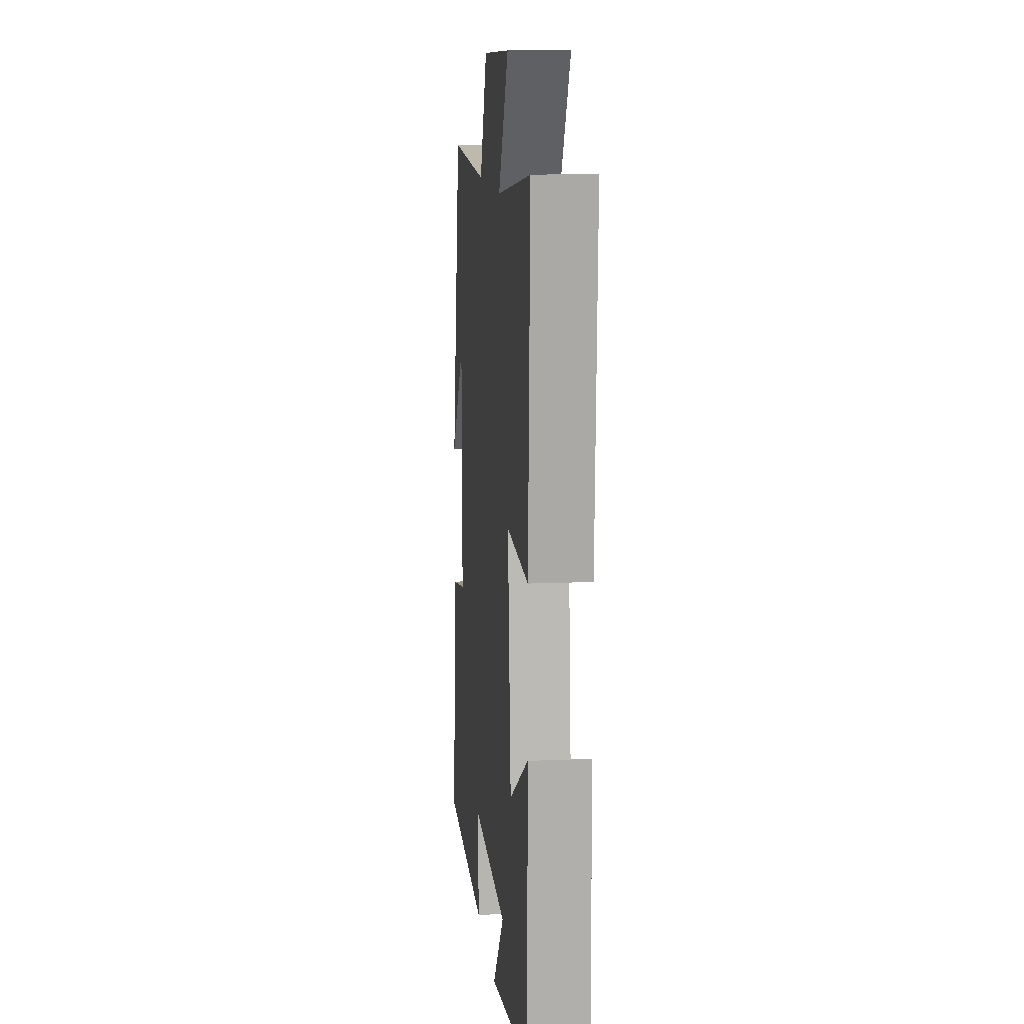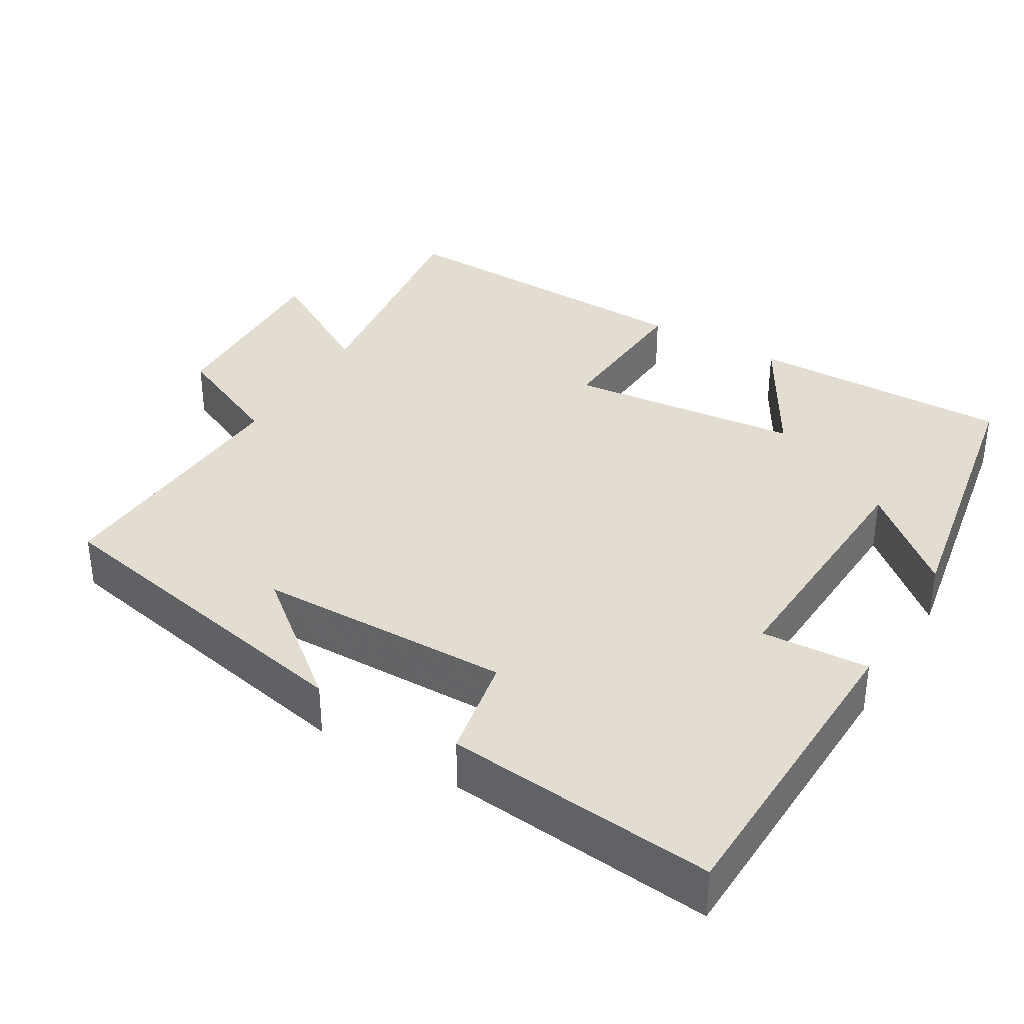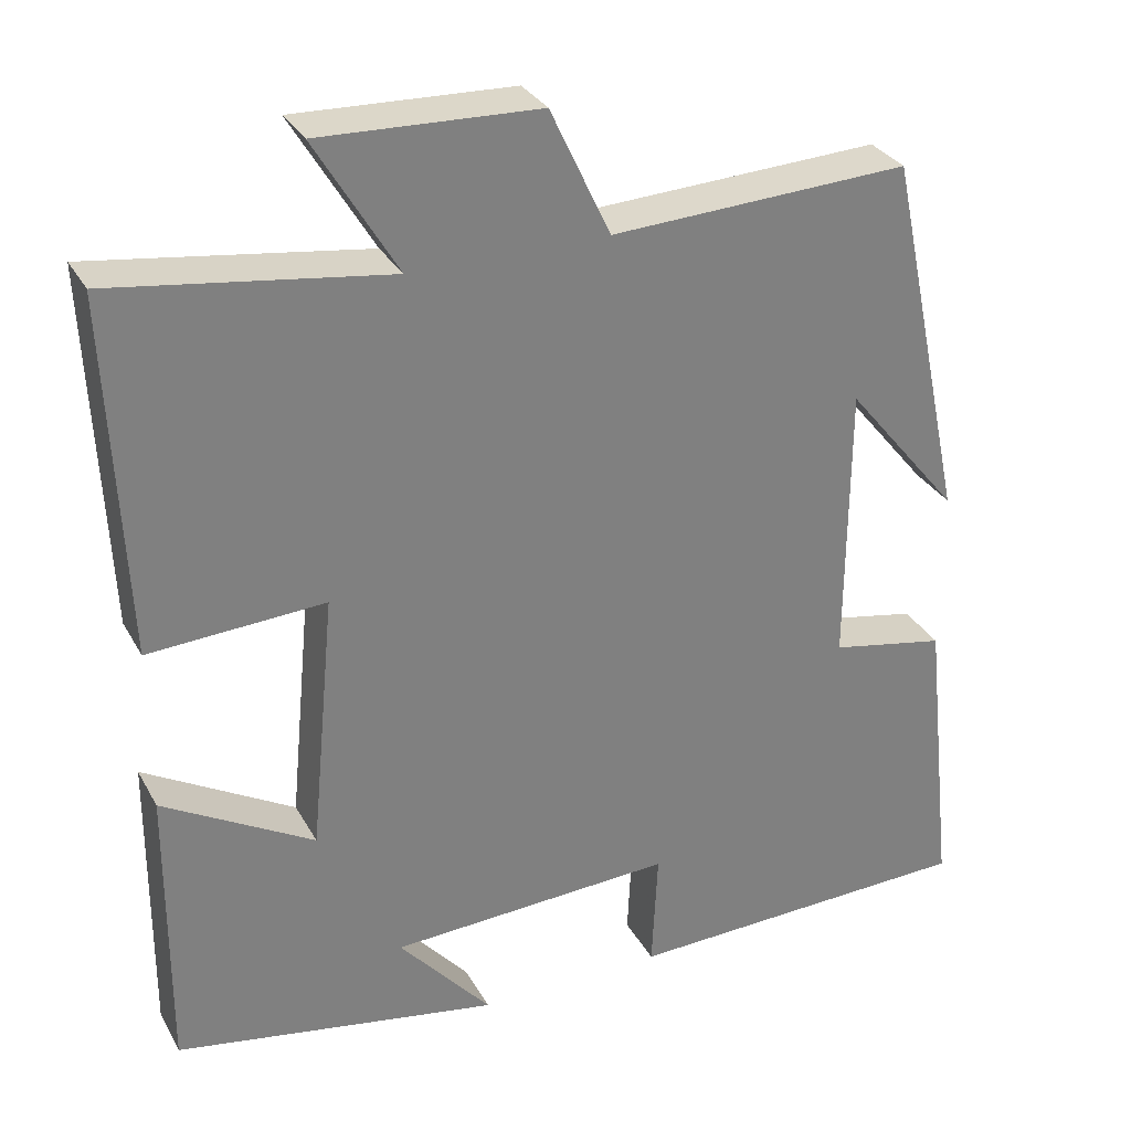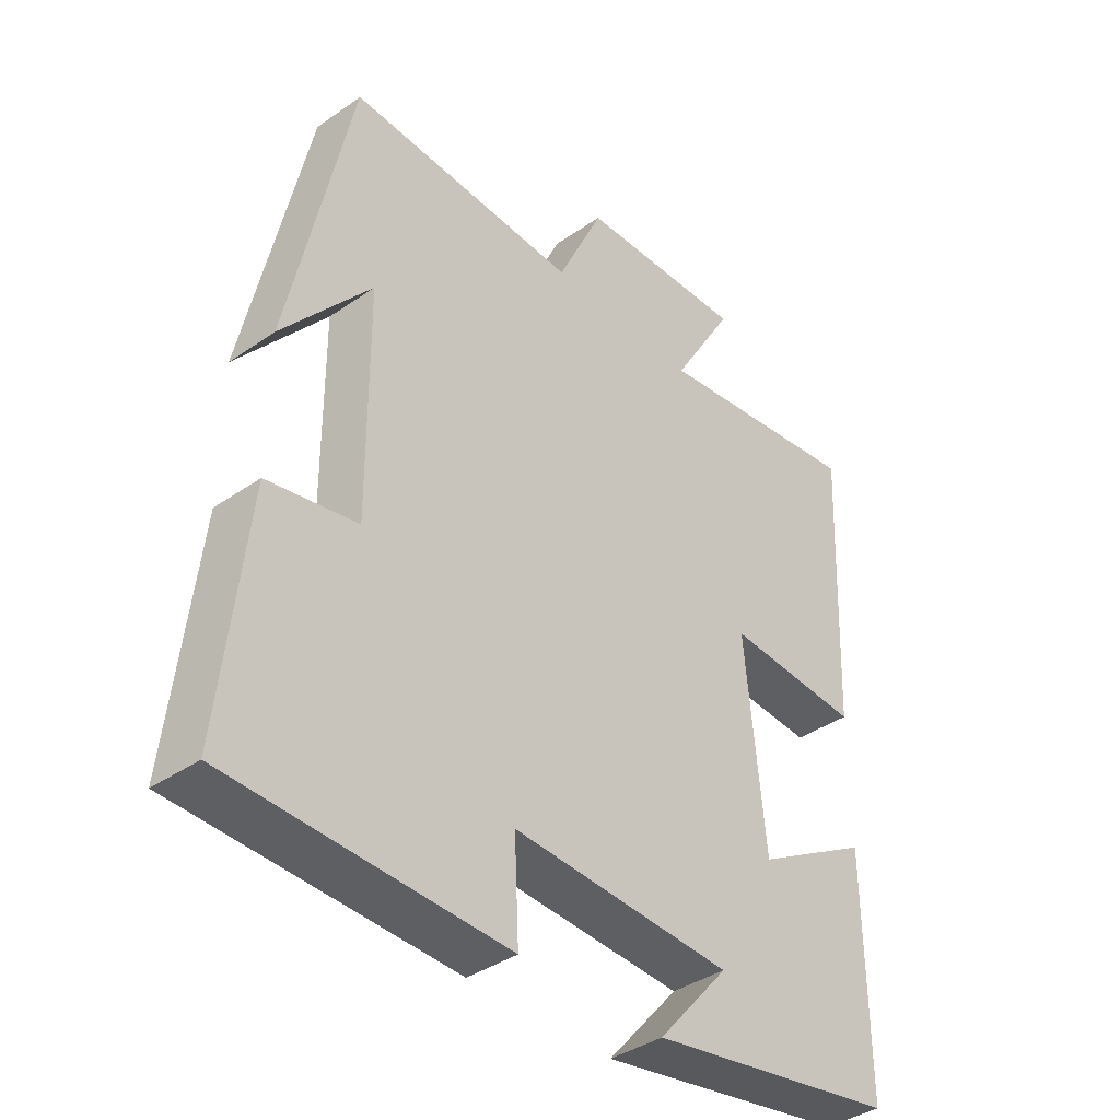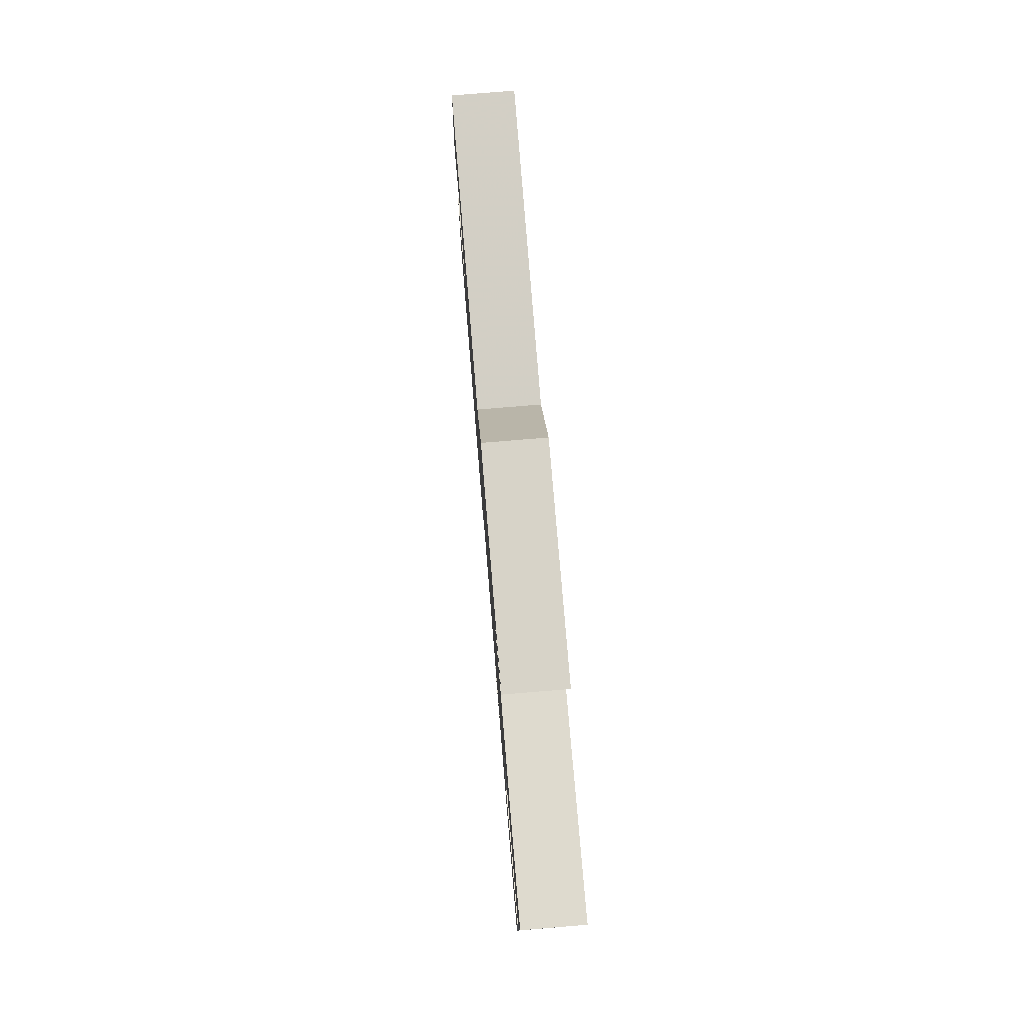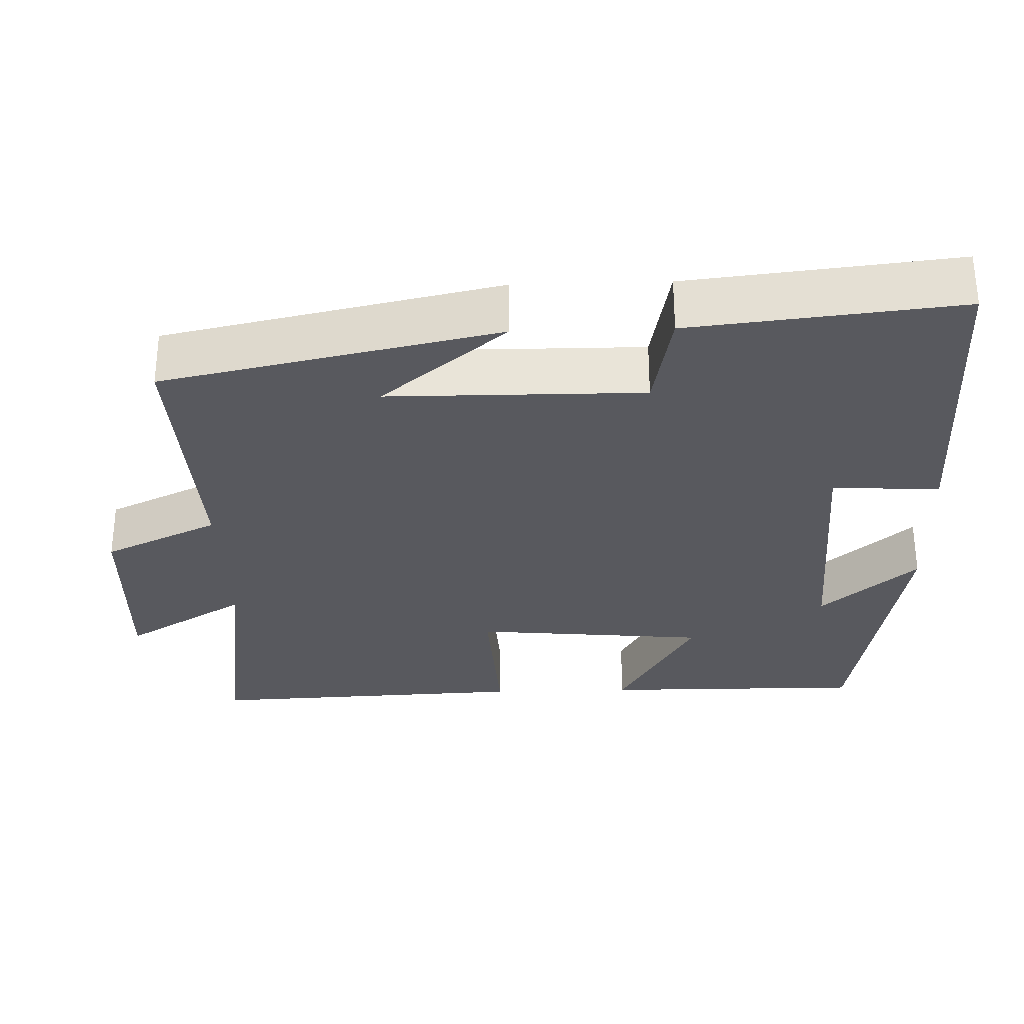
<metadata>
{"format":"obj","ext":"obj","renderer":"f3d","projection":"perspective","resolution":1024,"background":"white","views":[{"elev":12.4,"azim":-95.8,"up":"+Z"},{"elev":35.4,"azim":120.6,"up":"+Y"},{"elev":30.9,"azim":-24.6,"up":"+Z"},{"elev":-38.9,"azim":131.1,"up":"+Z"},{"elev":79.1,"azim":-94.7,"up":"+Z"},{"elev":-30.4,"azim":91.8,"up":"+Y"}]}
</metadata>
<code>
v 0.539 0.07 -0.488
v 0.113 0.07 -0.5
v 0.12 0.07 -0.356
v -0.222 0.07 -0.372
v -0.111 0.07 -0.5
v -0.502 0.07 -0.43
v -0.5 0.07 -0.079
v -0.319 0.07 -0.183
v -0.289 0.07 0.129
v -0.5 0.07 0.117
v -0.519 0.07 0.547
v -0.189 0.07 0.5
v -0.287 0.07 0.664
v -0.025 0.07 0.654
v 0.047 0.07 0.5
v 0.405 0.07 0.517
v 0.5 0.07 0.07
v 0.363 0.07 0.237
v 0.361 0.07 -0.103
v 0.5 0.07 -0.13
v 0.539 0 -0.488
v 0.113 0 -0.5
v 0.12 0 -0.356
v -0.222 0 -0.372
v -0.111 0 -0.5
v -0.502 0 -0.43
v -0.5 0 -0.079
v -0.319 0 -0.183
v -0.289 0 0.129
v -0.5 0 0.117
v -0.519 0 0.547
v -0.189 0 0.5
v -0.287 0 0.664
v -0.025 0 0.654
v 0.047 0 0.5
v 0.405 0 0.517
v 0.5 0 0.07
v 0.363 0 0.237
v 0.361 0 -0.103
v 0.5 0 -0.13
f 1 2 3
f 20 1 3
f 19 20 3
f 18 19 3 4
f 16 17 18
f 15 16 18 4
f 12 13 14 15
f 12 15 4
f 9 10 11 12
f 8 9 12 4
f 7 8 4
f 4 5 6 7
f 23 22 21
f 23 21 40
f 23 40 39
f 24 23 39 38
f 38 37 36
f 24 38 36 35
f 35 34 33 32
f 24 35 32
f 32 31 30 29
f 24 32 29 28
f 24 28 27
f 27 26 25 24
f 1 21 22 2
f 2 22 23 3
f 3 23 24 4
f 4 24 25 5
f 5 25 26 6
f 6 26 27 7
f 7 27 28 8
f 8 28 29 9
f 9 29 30 10
f 10 30 31 11
f 11 31 32 12
f 12 32 33 13
f 13 33 34 14
f 14 34 35 15
f 15 35 36 16
f 16 36 37 17
f 17 37 38 18
f 18 38 39 19
f 19 39 40 20
f 20 40 21 1

</code>
